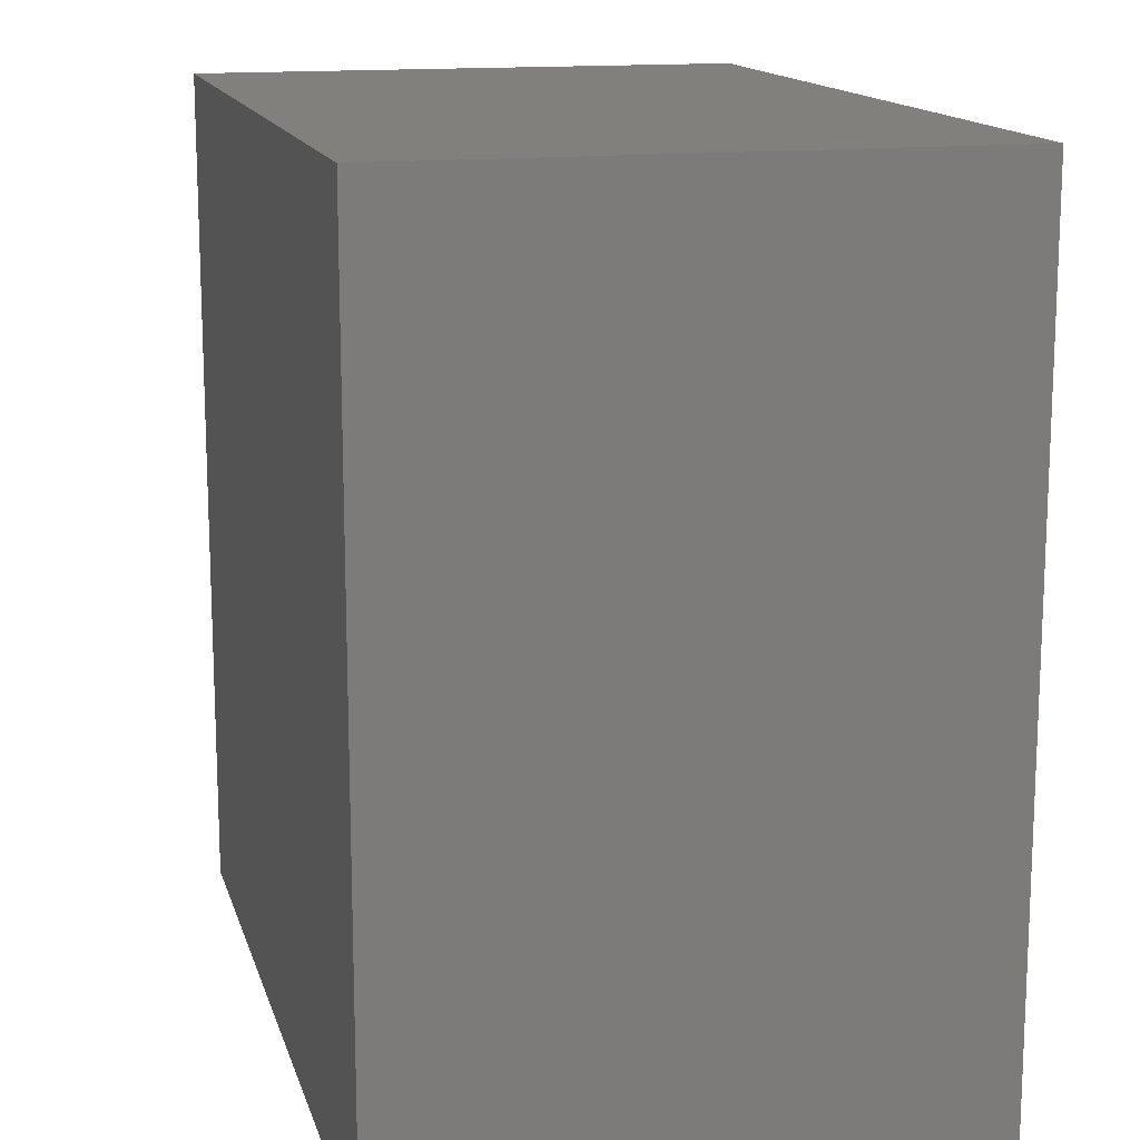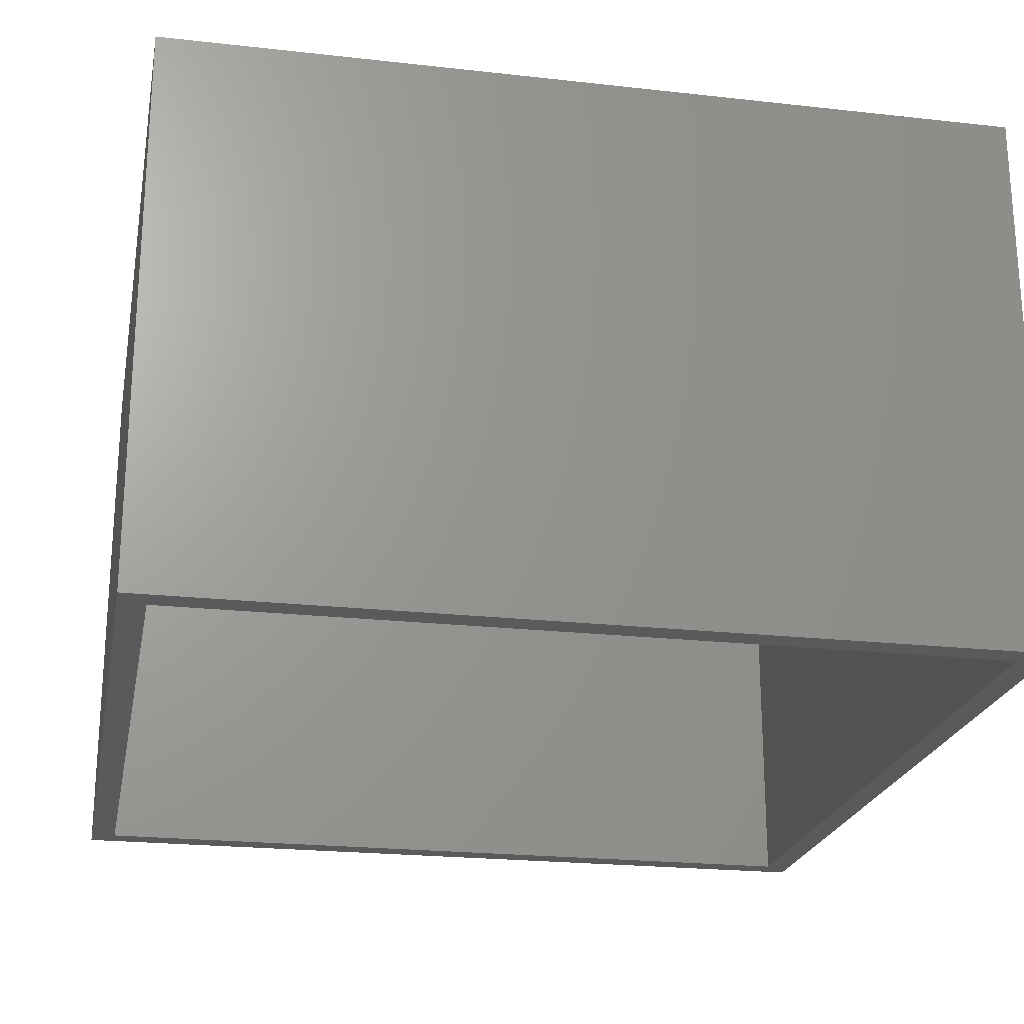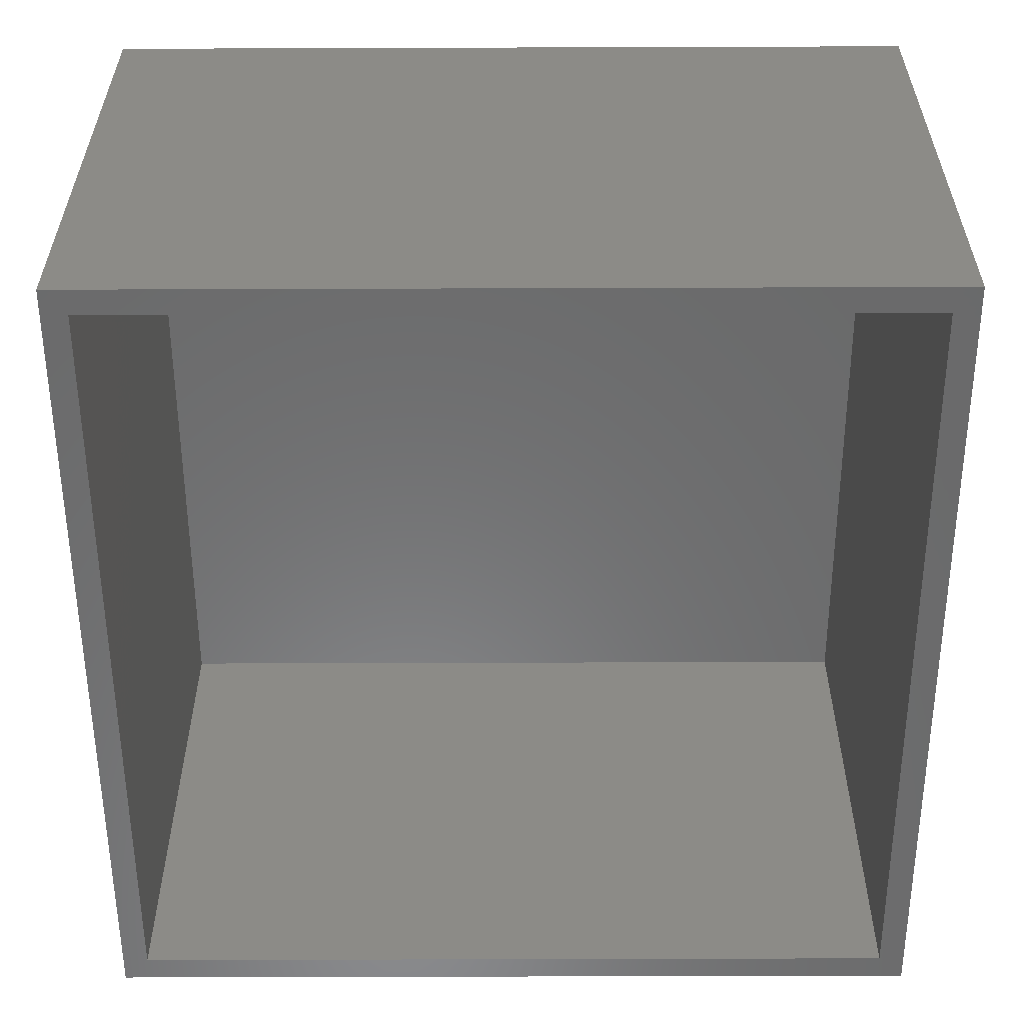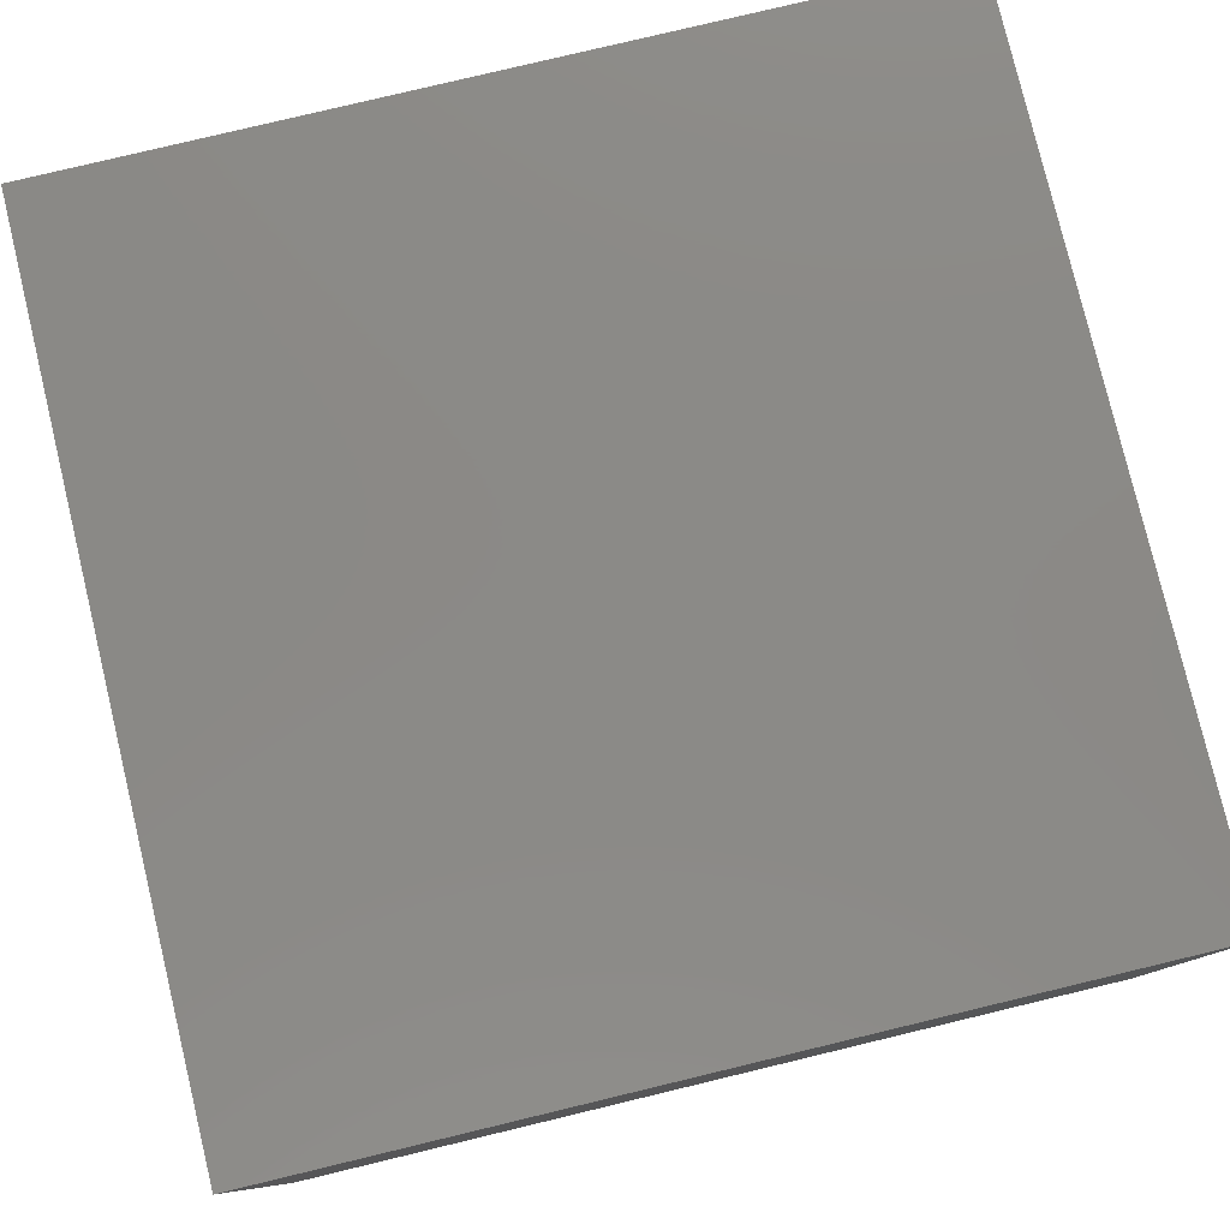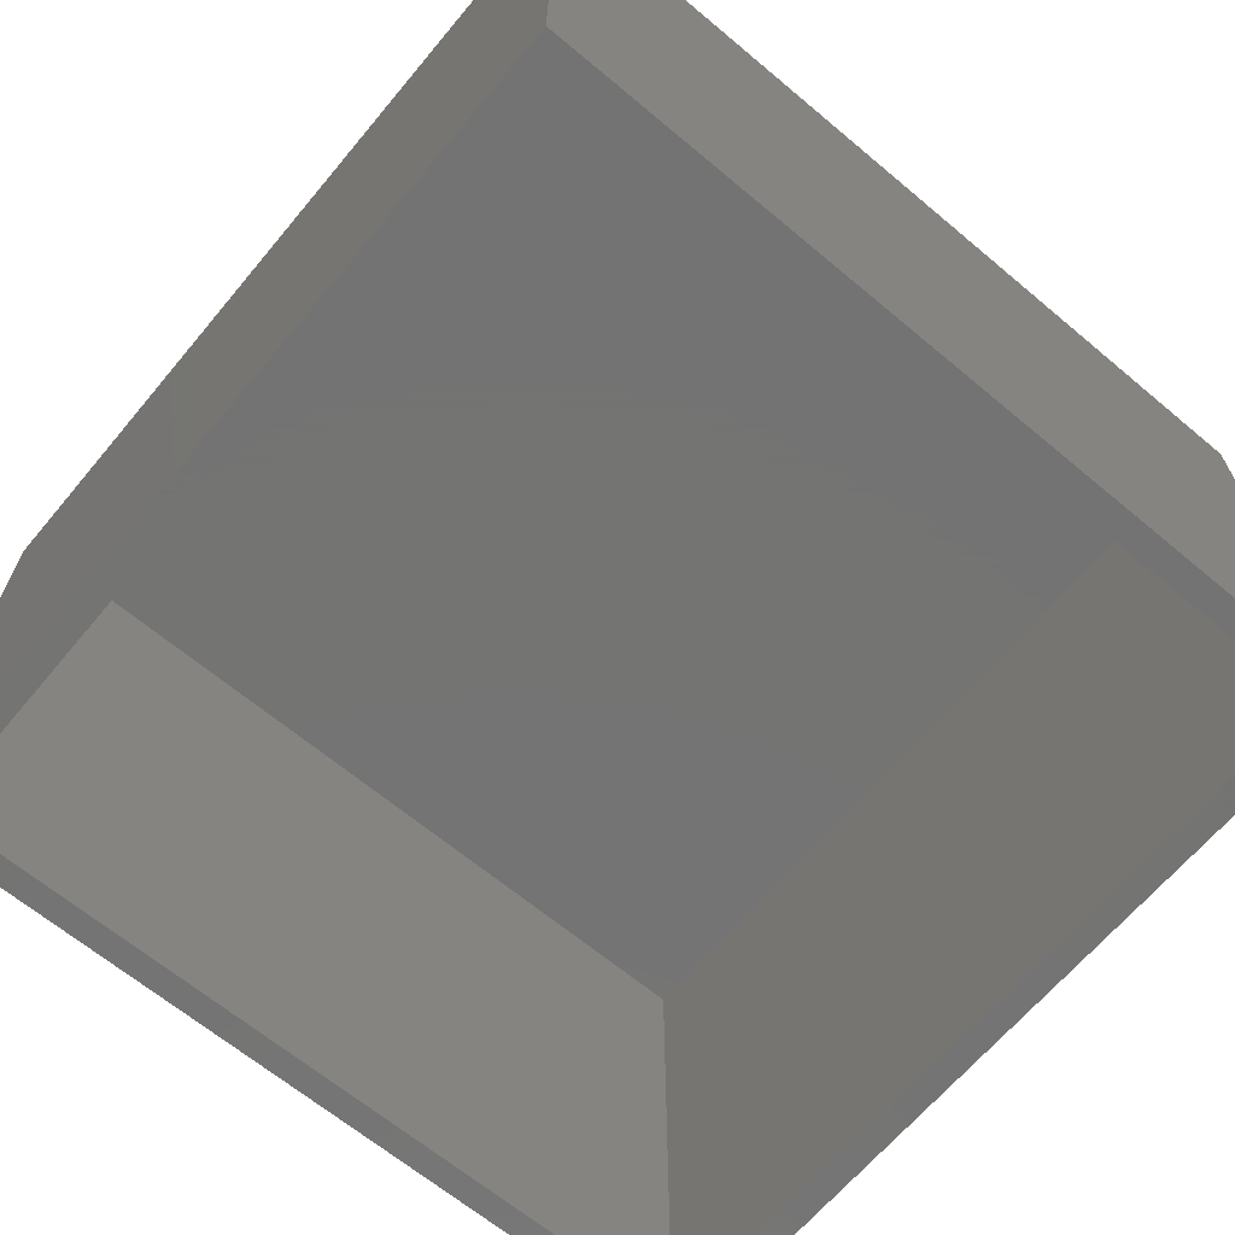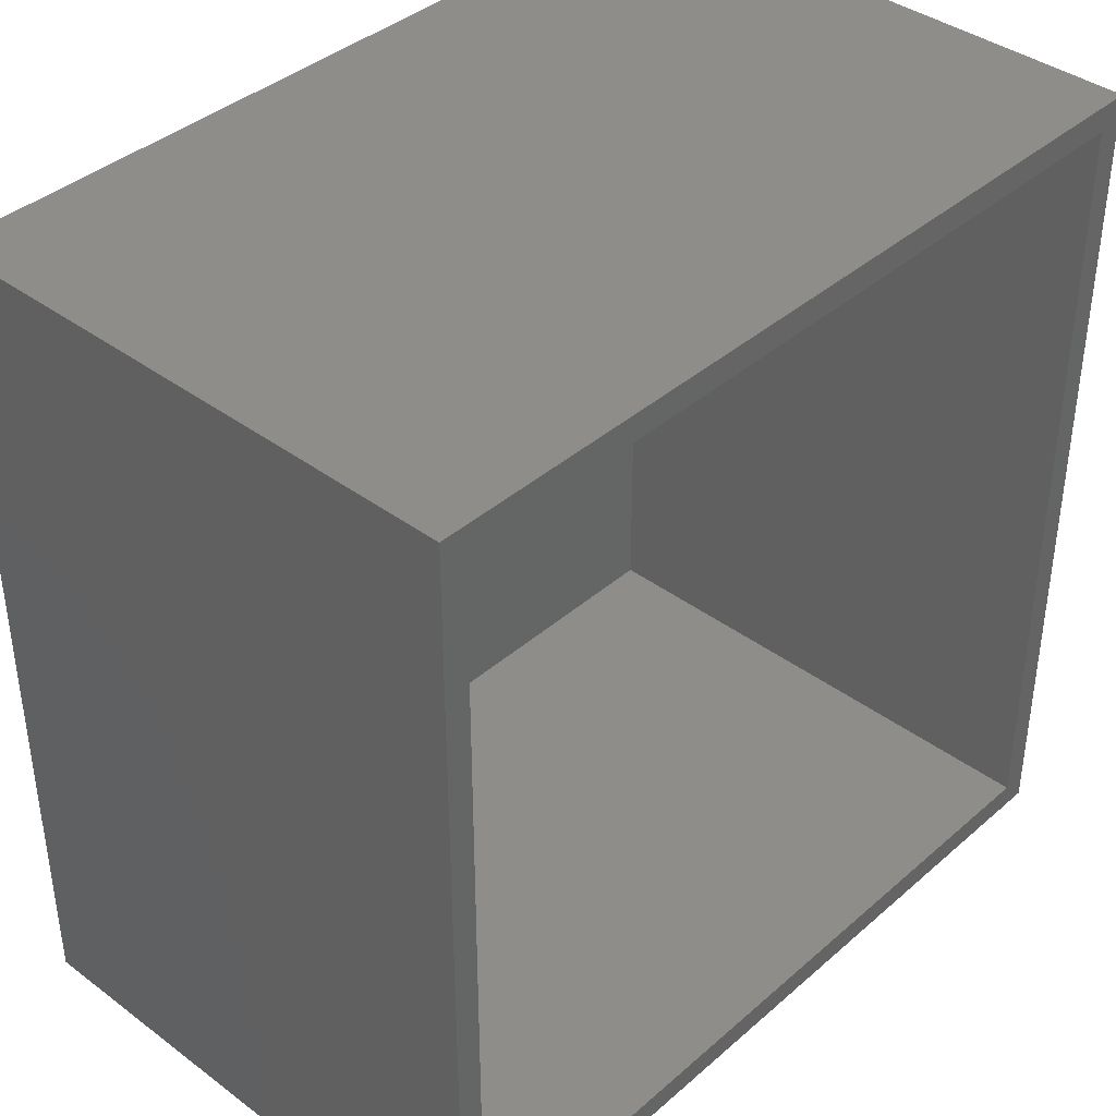
<metadata>
{"format":"stl","ext":"stl","renderer":"f3d","projection":"perspective","resolution":1024,"background":"white","views":[{"elev":14.5,"azim":-104.3,"up":"+Z"},{"elev":-22.5,"azim":169.1,"up":"+Y"},{"elev":-56.6,"azim":-179.8,"up":"+Y"},{"elev":79.5,"azim":-13.5,"up":"+Y"},{"elev":-66.0,"azim":-130.0,"up":"+Y"},{"elev":39.3,"azim":-47.2,"up":"+Z"}]}
</metadata>
<code>
# stl→obj: 16 verts, 28 faces
v -0.007812 -4.784e-19 -0.007812
v 0.01562 9.568e-19 0.01562
v -0.007812 4.64e-17 0.7578
v 0.01562 4.497e-17 0.7344
v 0.7578 4.64e-17 0.7578
v 0.7344 4.497e-17 0.7344
v 0.7578 -4.784e-19 -0.007812
v 0.7344 9.568e-19 0.01562
v 0.01562 0.4817 0.01562
v 0.7344 0.4817 0.01562
v 0.01562 0.4817 0.7344
v 0.7344 0.4817 0.7344
v -0.007812 0.5052 -0.007812
v 0.7578 0.5052 -0.007812
v -0.007812 0.5052 0.7578
v 0.7578 0.5052 0.7578
f 1 2 3
f 3 2 4
f 3 4 5
f 5 4 6
f 5 6 7
f 7 6 8
f 7 8 1
f 1 8 2
f 2 8 9
f 9 8 10
f 11 12 4
f 4 12 6
f 2 9 4
f 4 9 11
f 8 6 10
f 10 6 12
f 1 13 7
f 7 13 14
f 13 15 14
f 14 15 16
f 15 3 16
f 16 3 5
f 1 3 13
f 13 3 15
f 7 14 5
f 5 14 16
f 9 10 11
f 11 10 12

</code>
